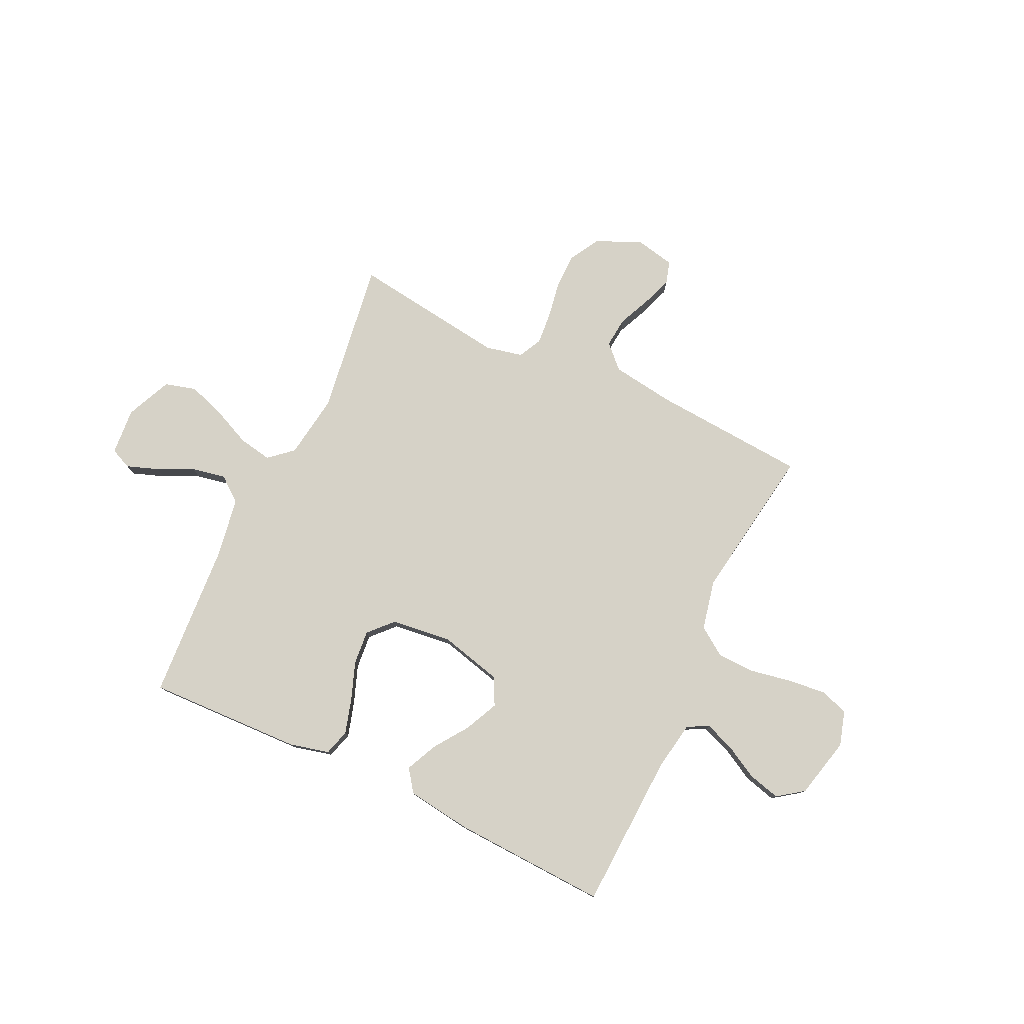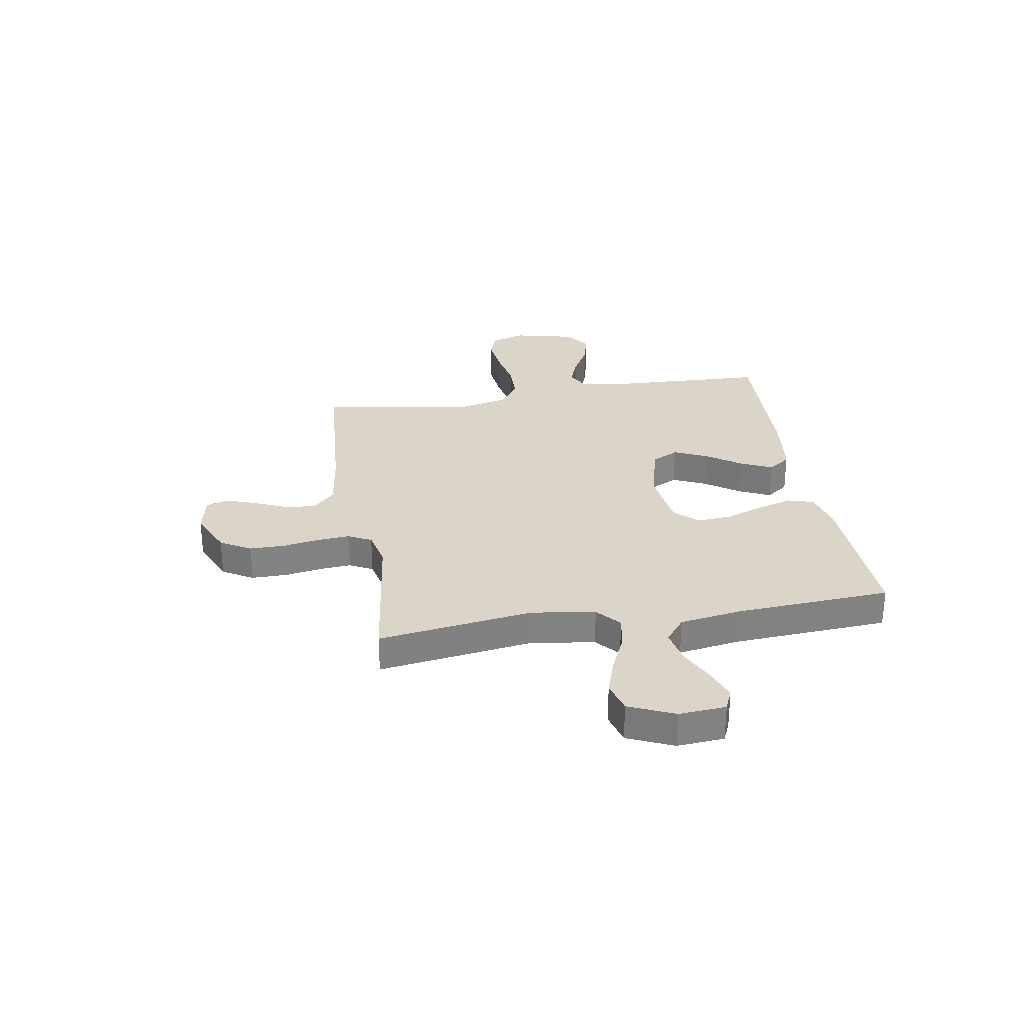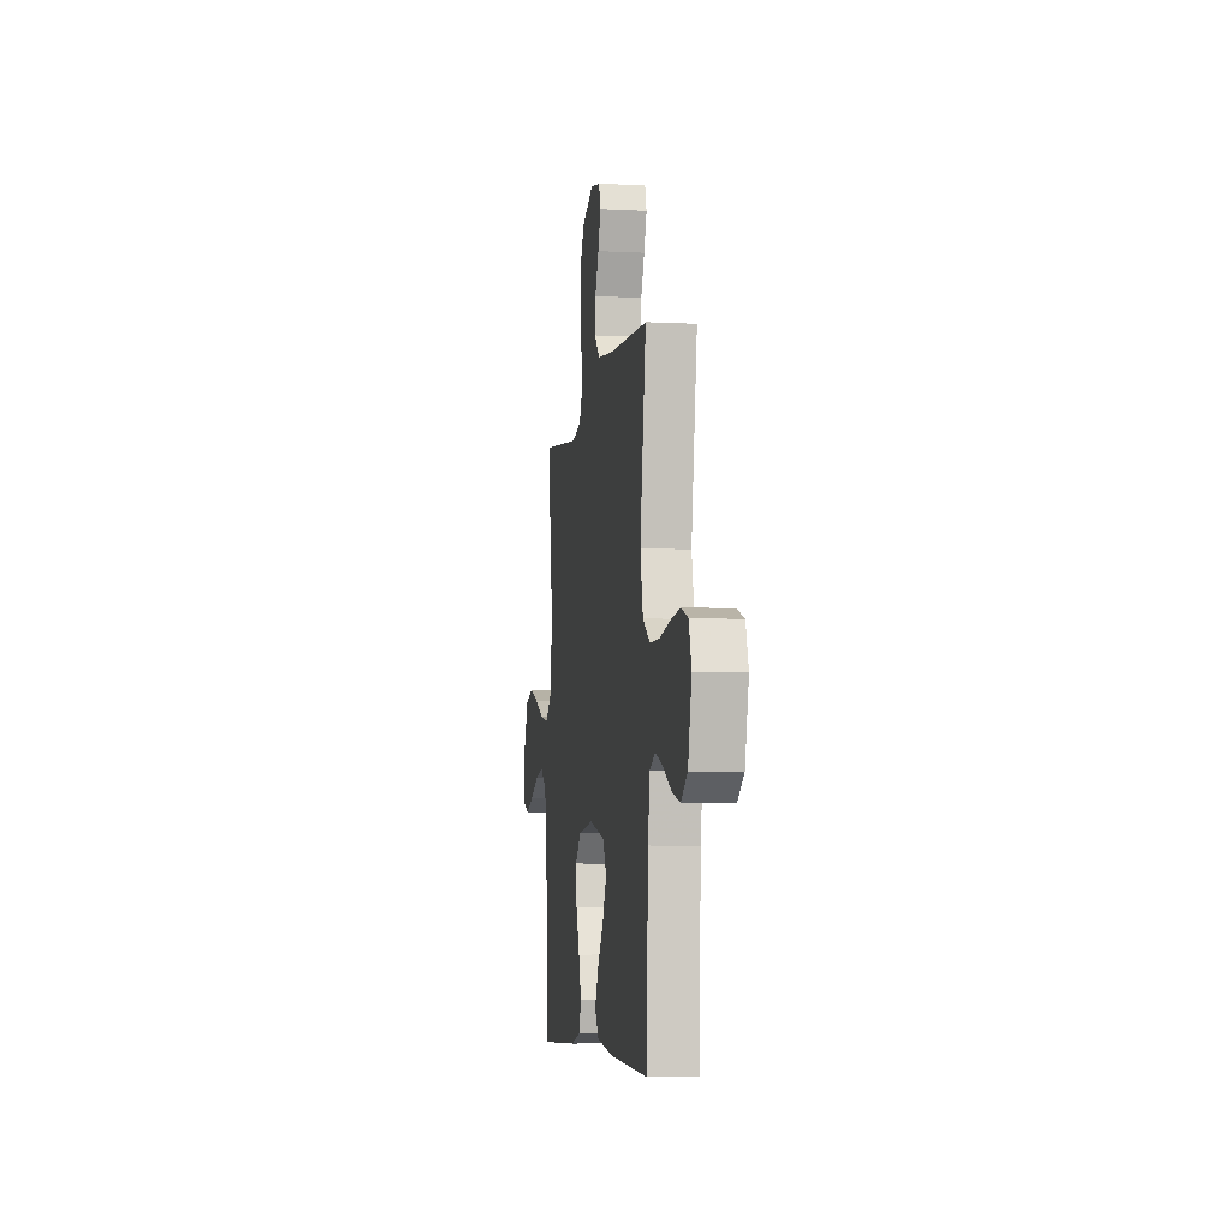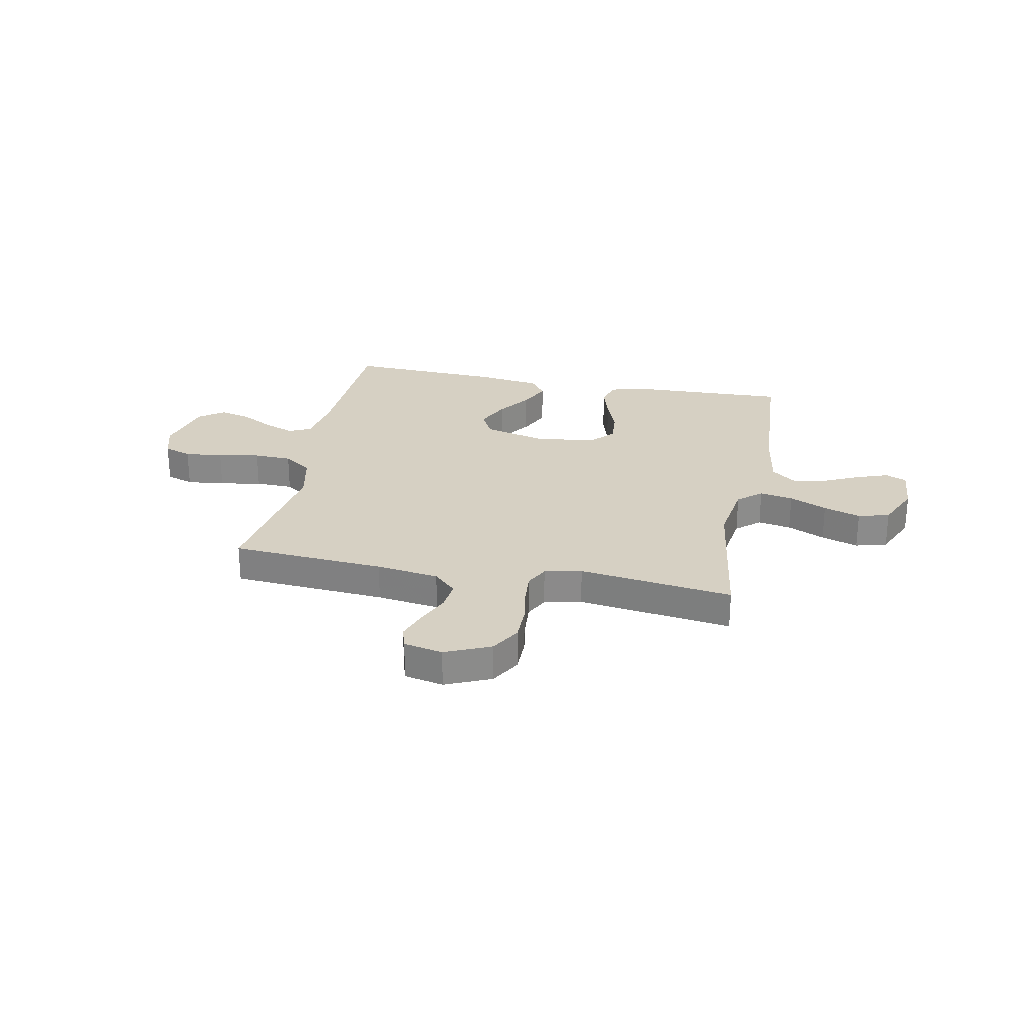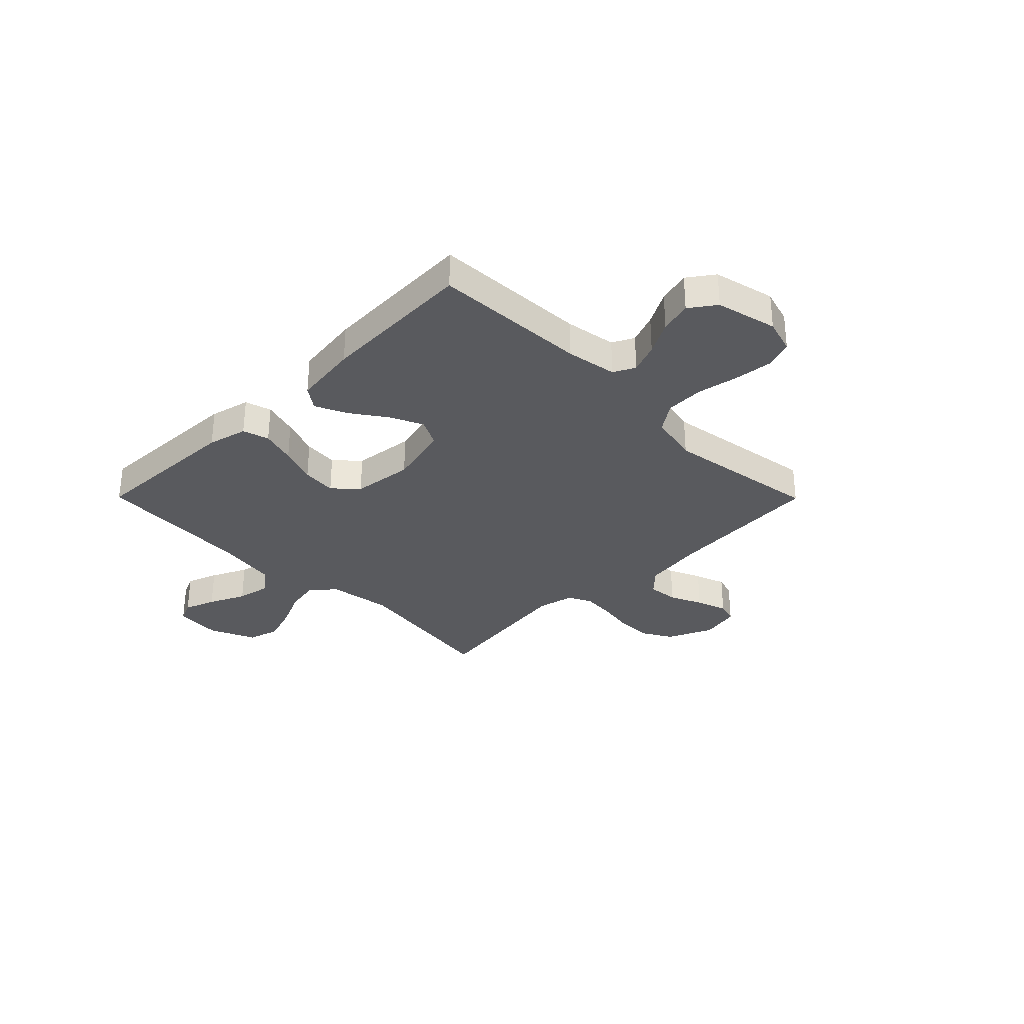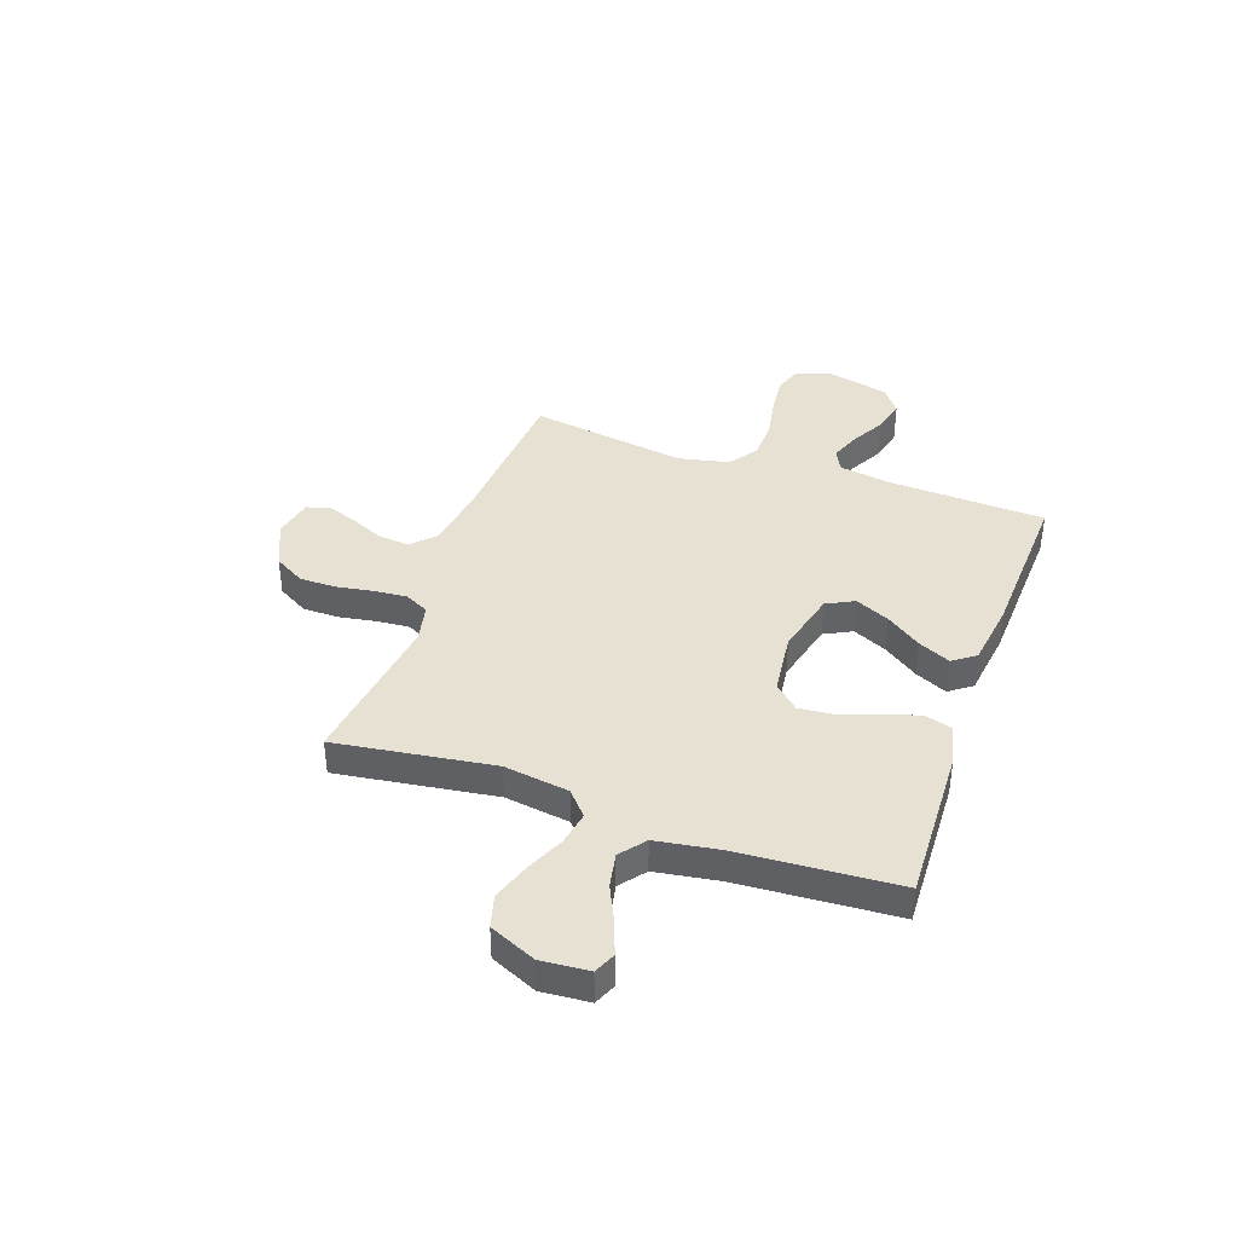
<metadata>
{"format":"obj","ext":"obj","renderer":"f3d","projection":"perspective","resolution":1024,"background":"white","views":[{"elev":78.5,"azim":-154.6,"up":"+Y"},{"elev":29.4,"azim":80.5,"up":"+Y"},{"elev":-6.3,"azim":-98.8,"up":"+Z"},{"elev":26.5,"azim":11.3,"up":"+Y"},{"elev":-31.8,"azim":-135.2,"up":"+Y"},{"elev":39.6,"azim":109.4,"up":"+Y"}]}
</metadata>
<code>
v -0.5 0.07 -0.5
v -0.513 0.07 -0.2
v -0.529 0.07 -0.102
v -0.571 0.07 -0.081
v -0.629 0.07 -0.103
v -0.693 0.07 -0.138
v -0.755 0.07 -0.154
v -0.805 0.07 -0.118
v -0.833 0.07 0
v -0.813 0.07 0.067
v -0.759 0.07 0.086
v -0.685 0.07 0.078
v -0.604 0.07 0.063
v -0.53 0.07 0.065
v -0.475 0.07 0.103
v -0.454 0.07 0.2
v -0.5 0.07 0.5
v -0.2 0.07 0.521
v -0.078 0.07 0.538
v -0.034 0.07 0.581
v -0.04 0.07 0.64
v -0.068 0.07 0.703
v -0.089 0.07 0.762
v -0.076 0.07 0.805
v 0 0.07 0.821
v 0.088 0.07 0.782
v 0.122 0.07 0.723
v 0.122 0.07 0.654
v 0.11 0.07 0.583
v 0.105 0.07 0.521
v 0.128 0.07 0.476
v 0.2 0.07 0.46
v 0.5 0.07 0.5
v 0.457 0.07 0.2
v 0.475 0.07 0.076
v 0.521 0.07 0.036
v 0.586 0.07 0.048
v 0.659 0.07 0.081
v 0.731 0.07 0.105
v 0.792 0.07 0.088
v 0.831 0.07 0
v 0.824 0.07 -0.091
v 0.783 0.07 -0.109
v 0.722 0.07 -0.087
v 0.652 0.07 -0.054
v 0.586 0.07 -0.041
v 0.538 0.07 -0.079
v 0.519 0.07 -0.2
v 0.5 0.07 -0.5
v 0.2 0.07 -0.489
v 0.123 0.07 -0.47
v 0.108 0.07 -0.419
v 0.128 0.07 -0.351
v 0.155 0.07 -0.278
v 0.161 0.07 -0.211
v 0.118 0.07 -0.165
v 0 0.07 -0.151
v -0.121 0.07 -0.181
v -0.148 0.07 -0.234
v -0.118 0.07 -0.299
v -0.071 0.07 -0.366
v -0.043 0.07 -0.427
v -0.074 0.07 -0.47
v -0.2 0.07 -0.487
v -0.5 0 -0.5
v -0.513 0 -0.2
v -0.529 0 -0.102
v -0.571 0 -0.081
v -0.629 0 -0.103
v -0.693 0 -0.138
v -0.755 0 -0.154
v -0.805 0 -0.118
v -0.833 0 0
v -0.813 0 0.067
v -0.759 0 0.086
v -0.685 0 0.078
v -0.604 0 0.063
v -0.53 0 0.065
v -0.475 0 0.103
v -0.454 0 0.2
v -0.5 0 0.5
v -0.2 0 0.521
v -0.078 0 0.538
v -0.034 0 0.581
v -0.04 0 0.64
v -0.068 0 0.703
v -0.089 0 0.762
v -0.076 0 0.805
v 0 0 0.821
v 0.088 0 0.782
v 0.122 0 0.723
v 0.122 0 0.654
v 0.11 0 0.583
v 0.105 0 0.521
v 0.128 0 0.476
v 0.2 0 0.46
v 0.5 0 0.5
v 0.457 0 0.2
v 0.475 0 0.076
v 0.521 0 0.036
v 0.586 0 0.048
v 0.659 0 0.081
v 0.731 0 0.105
v 0.792 0 0.088
v 0.831 0 0
v 0.824 0 -0.091
v 0.783 0 -0.109
v 0.722 0 -0.087
v 0.652 0 -0.054
v 0.586 0 -0.041
v 0.538 0 -0.079
v 0.519 0 -0.2
v 0.5 0 -0.5
v 0.2 0 -0.489
v 0.123 0 -0.47
v 0.108 0 -0.419
v 0.128 0 -0.351
v 0.155 0 -0.278
v 0.161 0 -0.211
v 0.118 0 -0.165
v 0 0 -0.151
v -0.121 0 -0.181
v -0.148 0 -0.234
v -0.118 0 -0.299
v -0.071 0 -0.366
v -0.043 0 -0.427
v -0.074 0 -0.47
v -0.2 0 -0.487
f 64 1 2
f 63 64 2
f 62 63 2
f 61 62 2
f 60 61 2
f 59 60 2 3
f 58 59 3 4
f 57 58 4
f 56 57 4
f 52 53 54
f 51 52 54
f 50 51 54
f 49 50 54
f 48 49 54
f 47 48 54 55
f 46 47 55 56
f 43 44 45
f 42 43 45
f 41 42 45
f 40 41 45
f 39 40 45
f 38 39 45
f 37 38 45
f 36 37 45 46
f 46 56 4
f 36 46 4
f 35 36 4
f 32 33 34
f 34 35 4
f 32 34 4
f 31 32 4
f 27 28 29
f 26 27 29
f 25 26 29
f 24 25 29
f 23 24 29
f 22 23 29
f 21 22 29
f 20 21 29 30
f 31 4 5
f 30 31 5
f 20 30 5
f 19 20 5
f 16 17 18
f 15 16 18 19
f 11 12 13
f 10 11 13
f 9 10 13
f 8 9 13
f 7 8 13
f 6 7 13
f 5 6 13
f 5 13 14
f 15 19 5
f 5 14 15
f 66 65 128
f 66 128 127
f 66 127 126
f 66 126 125
f 66 125 124
f 67 66 124 123
f 68 67 123 122
f 68 122 121
f 68 121 120
f 118 117 116
f 118 116 115
f 118 115 114
f 118 114 113
f 118 113 112
f 119 118 112 111
f 120 119 111 110
f 109 108 107
f 109 107 106
f 109 106 105
f 109 105 104
f 109 104 103
f 109 103 102
f 109 102 101
f 110 109 101 100
f 68 120 110
f 68 110 100
f 68 100 99
f 98 97 96
f 68 99 98
f 68 98 96
f 68 96 95
f 93 92 91
f 93 91 90
f 93 90 89
f 93 89 88
f 93 88 87
f 93 87 86
f 93 86 85
f 94 93 85 84
f 69 68 95
f 69 95 94
f 69 94 84
f 69 84 83
f 82 81 80
f 83 82 80 79
f 77 76 75
f 77 75 74
f 77 74 73
f 77 73 72
f 77 72 71
f 77 71 70
f 77 70 69
f 78 77 69
f 69 83 79
f 79 78 69
f 1 65 66 2
f 2 66 67 3
f 3 67 68 4
f 4 68 69 5
f 5 69 70 6
f 6 70 71 7
f 7 71 72 8
f 8 72 73 9
f 9 73 74 10
f 10 74 75 11
f 11 75 76 12
f 12 76 77 13
f 13 77 78 14
f 14 78 79 15
f 15 79 80 16
f 16 80 81 17
f 17 81 82 18
f 18 82 83 19
f 19 83 84 20
f 20 84 85 21
f 21 85 86 22
f 22 86 87 23
f 23 87 88 24
f 24 88 89 25
f 25 89 90 26
f 26 90 91 27
f 27 91 92 28
f 28 92 93 29
f 29 93 94 30
f 30 94 95 31
f 31 95 96 32
f 32 96 97 33
f 33 97 98 34
f 34 98 99 35
f 35 99 100 36
f 36 100 101 37
f 37 101 102 38
f 38 102 103 39
f 39 103 104 40
f 40 104 105 41
f 41 105 106 42
f 42 106 107 43
f 43 107 108 44
f 44 108 109 45
f 45 109 110 46
f 46 110 111 47
f 47 111 112 48
f 48 112 113 49
f 49 113 114 50
f 50 114 115 51
f 51 115 116 52
f 52 116 117 53
f 53 117 118 54
f 54 118 119 55
f 55 119 120 56
f 56 120 121 57
f 57 121 122 58
f 58 122 123 59
f 59 123 124 60
f 60 124 125 61
f 61 125 126 62
f 62 126 127 63
f 63 127 128 64
f 64 128 65 1

</code>
